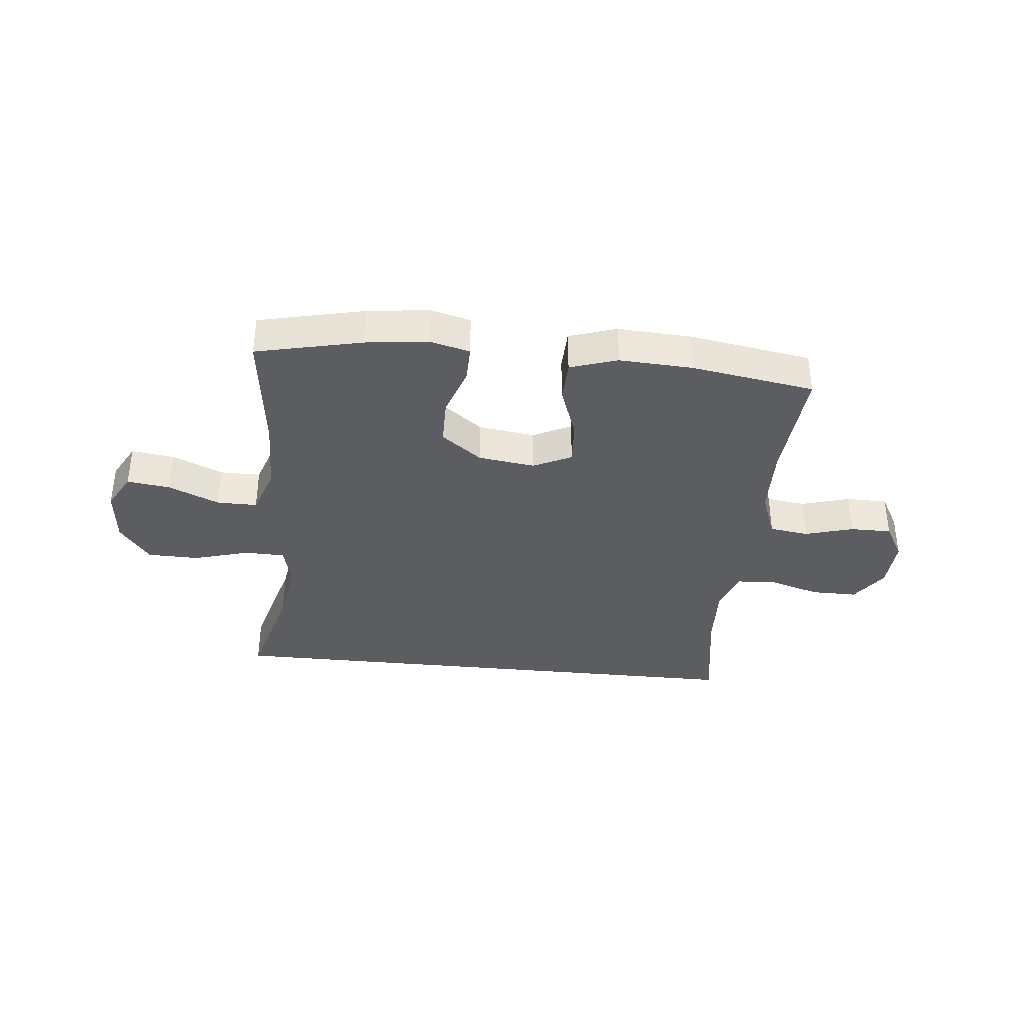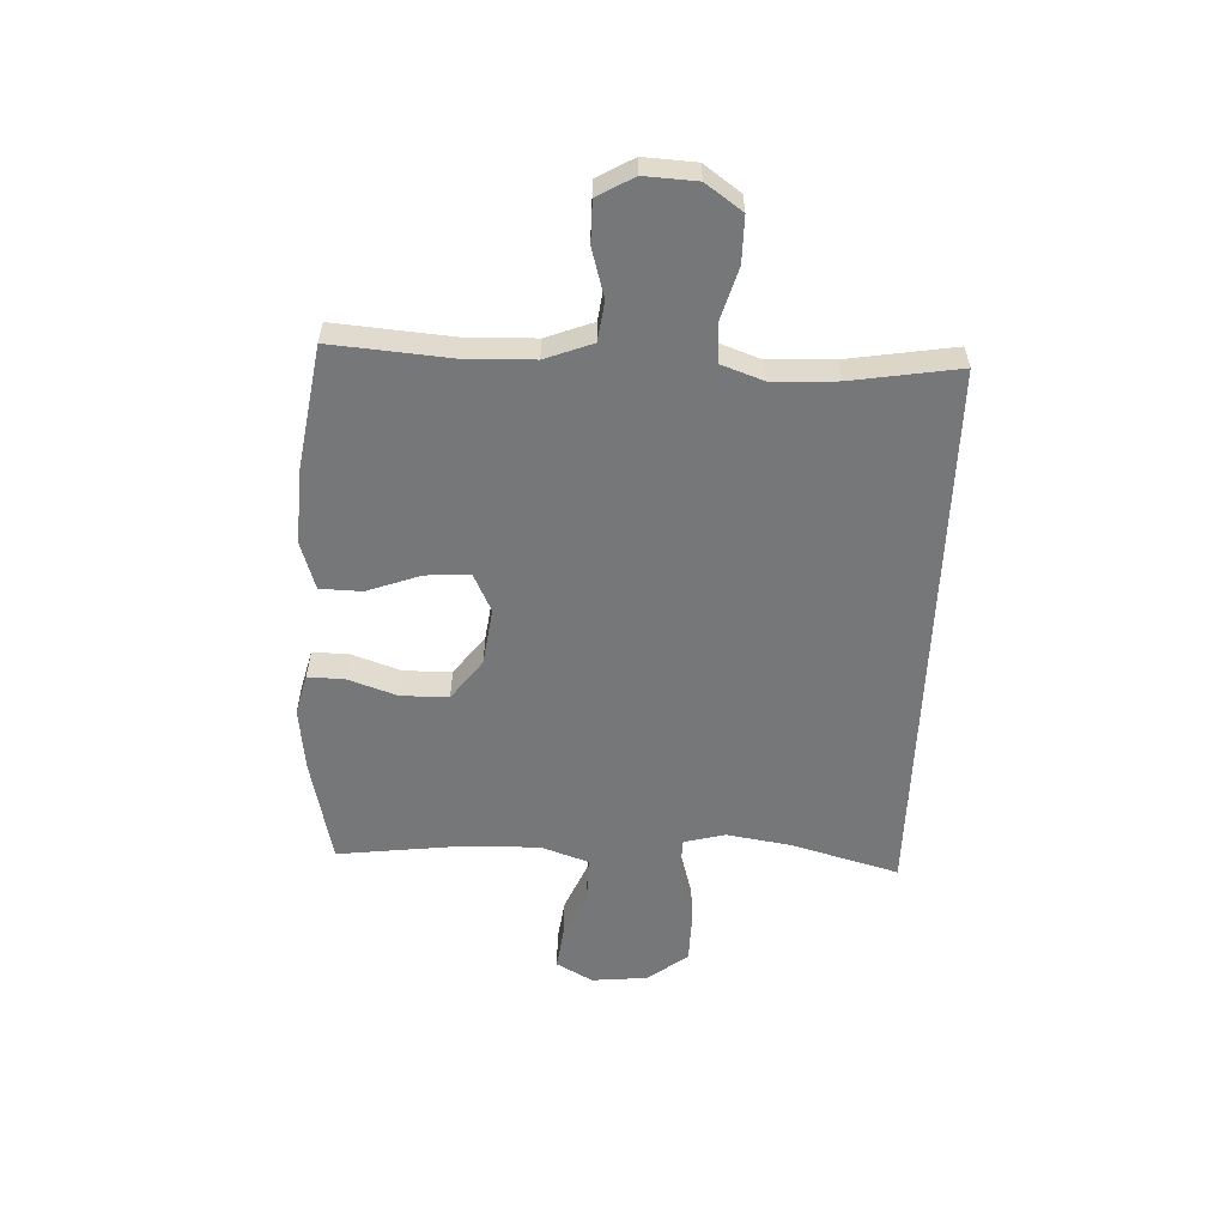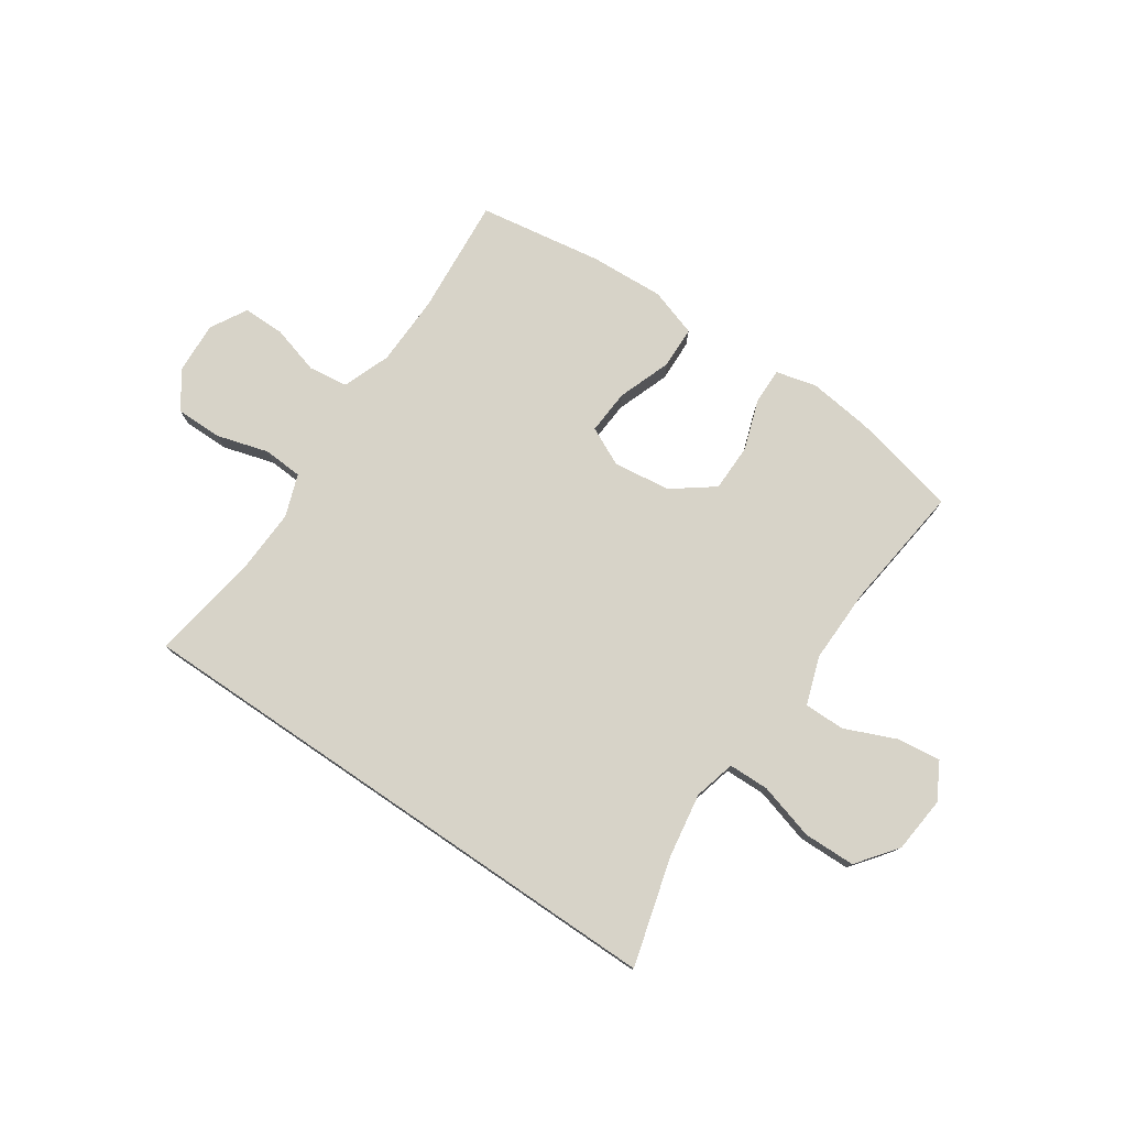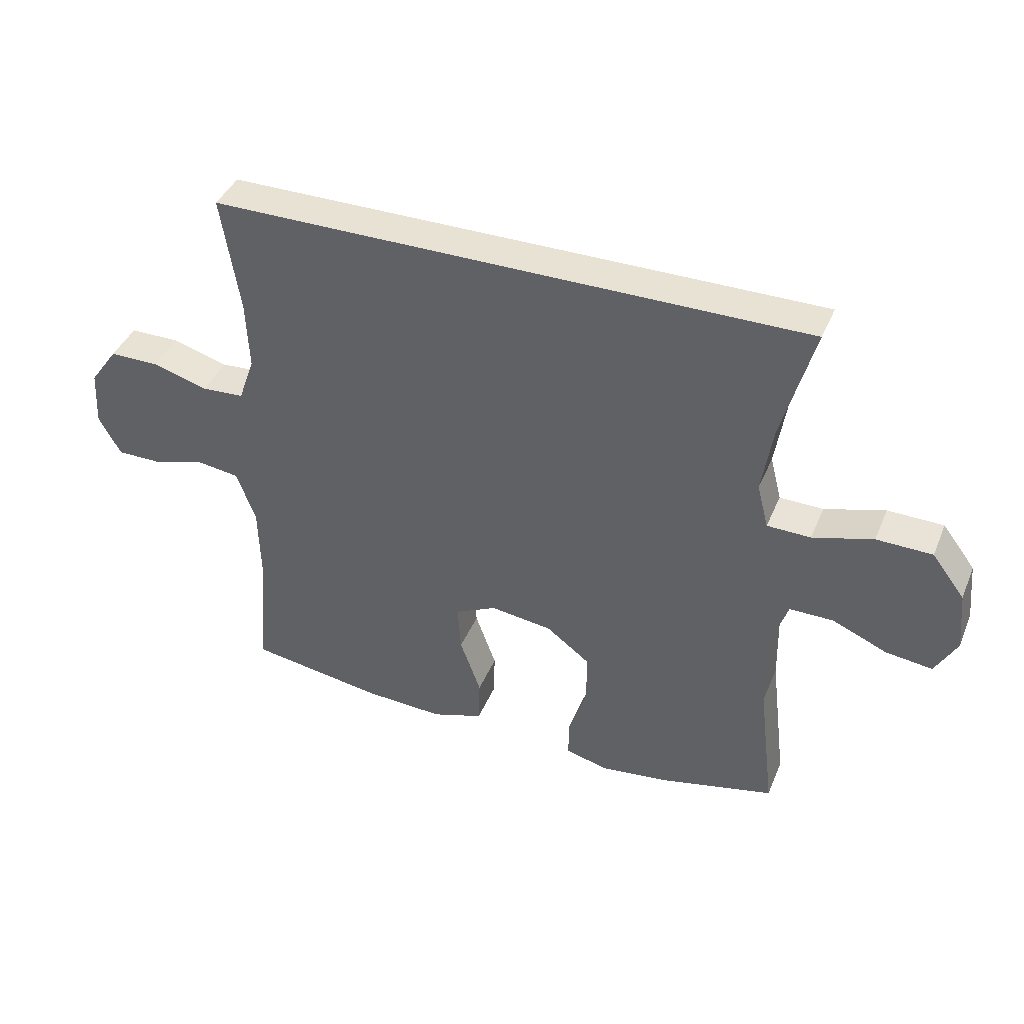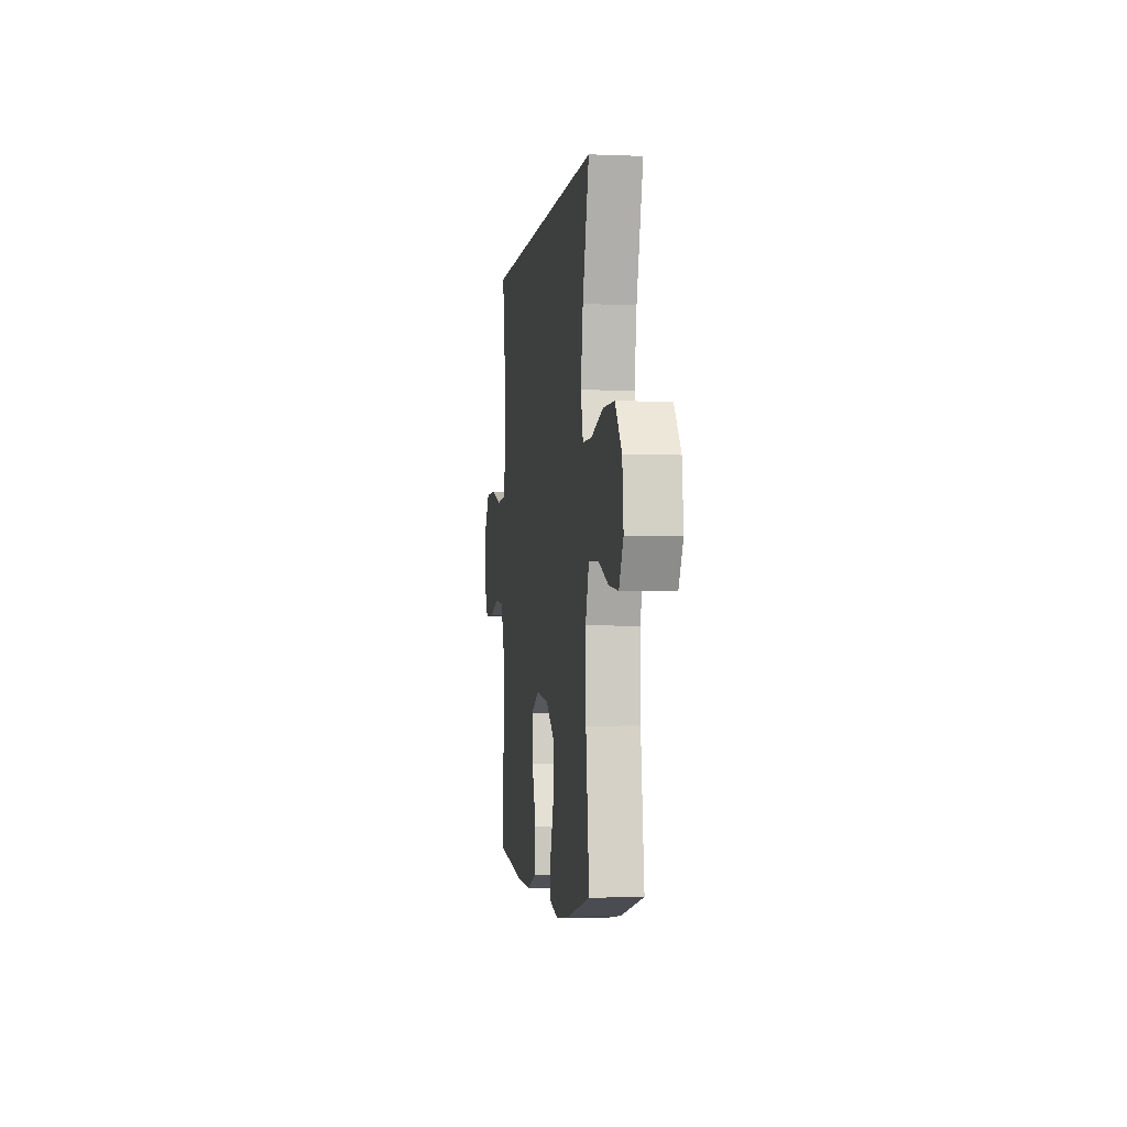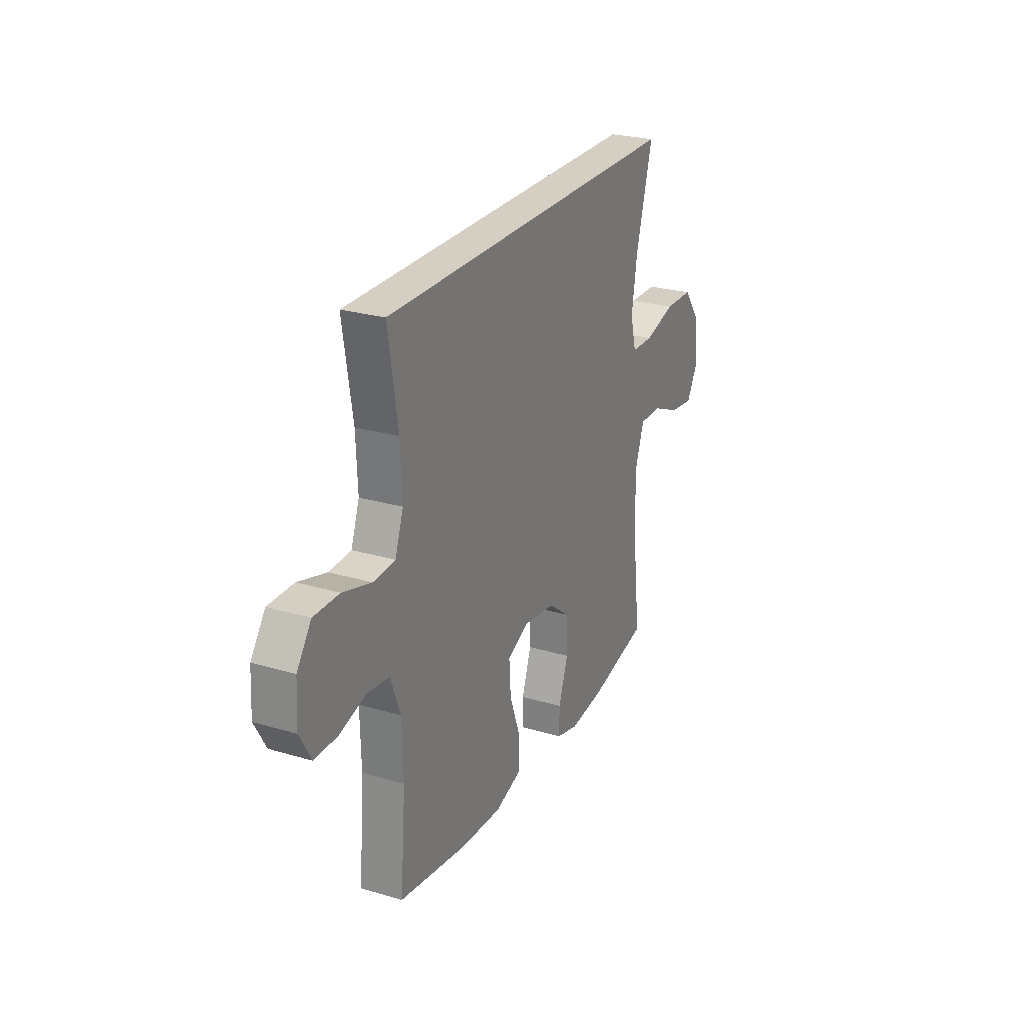
<metadata>
{"format":"obj","ext":"obj","renderer":"f3d","projection":"perspective","resolution":1024,"background":"white","views":[{"elev":-36.8,"azim":174.2,"up":"+Y"},{"elev":-57.0,"azim":-92.4,"up":"+Y"},{"elev":77.1,"azim":34.2,"up":"+Y"},{"elev":40.7,"azim":21.4,"up":"+Z"},{"elev":-2.9,"azim":81.9,"up":"+Z"},{"elev":25.8,"azim":-64.7,"up":"+Z"}]}
</metadata>
<code>
o path148
v -0.4951 0.0375 0.5015
v -0.4641 0.0375 0.3062
v -0.459 0.0375 0.1893
v -0.4859 0.0375 0.113
v -0.5573 0.0375 0.1088
v -0.6503 0.0375 0.1361
v -0.7334 0.0375 0.1365
v -0.7804 0.0375 0.07063
v -0.7855 0.0375 -0.02375
v -0.7483 0.0375 -0.08971
v -0.6732 0.0375 -0.08981
v -0.5851 0.0375 -0.06464
v -0.5139 0.0375 -0.07428
v -0.4814 0.0375 -0.16
v -0.4781 0.0375 -0.288
v -0.4951 0.0375 -0.5002
v -0.2708 0.0375 -0.5358
v -0.137 0.0375 -0.5427
v -0.05074 0.0375 -0.5147
v -0.04841 0.0375 -0.4386
v -0.08353 0.0375 -0.3418
v -0.0889 0.0375 -0.2616
v -0.0191 0.0375 -0.228
v 0.08421 0.0375 -0.242
v 0.1576 0.0375 -0.2972
v 0.1584 0.0375 -0.3832
v 0.1276 0.0375 -0.4738
v 0.1268 0.0375 -0.5391
v 0.1993 0.0375 -0.5577
v 0.3138 0.0375 -0.5439
v 0.5068 0.0375 -0.5002
v 0.4792 0.0375 -0.272
v 0.4765 0.0375 -0.1364
v 0.5061 0.0375 -0.05015
v 0.5795 0.0375 -0.05054
v 0.6722 0.0375 -0.0901
v 0.7507 0.0375 -0.1001
v 0.7873 0.0375 -0.0338
v 0.7773 0.0375 0.06744
v 0.722 0.0375 0.1403
v 0.6283 0.0375 0.1421
v 0.5268 0.0375 0.1133
v 0.4536 0.0375 0.115
v 0.4344 0.0375 0.1897
v 0.4528 0.0375 0.3061
v 0.5068 0.0375 0.5015
v -0.4951 -0.0375 0.5015
v -0.4641 -0.0375 0.3062
v -0.459 -0.0375 0.1893
v -0.4859 -0.0375 0.113
v -0.5573 -0.0375 0.1088
v -0.6503 -0.0375 0.1361
v -0.7334 -0.0375 0.1365
v -0.7804 -0.0375 0.07063
v -0.7855 -0.0375 -0.02375
v -0.7483 -0.0375 -0.08971
v -0.6732 -0.0375 -0.08981
v -0.5851 -0.0375 -0.06464
v -0.5139 -0.0375 -0.07428
v -0.4814 -0.0375 -0.16
v -0.4781 -0.0375 -0.288
v -0.4951 -0.0375 -0.5002
v -0.2708 -0.0375 -0.5358
v -0.137 -0.0375 -0.5427
v -0.05074 -0.0375 -0.5147
v -0.04841 -0.0375 -0.4386
v -0.08353 -0.0375 -0.3418
v -0.0889 -0.0375 -0.2616
v -0.0191 -0.0375 -0.228
v 0.08421 -0.0375 -0.242
v 0.1576 -0.0375 -0.2972
v 0.1584 -0.0375 -0.3832
v 0.1276 -0.0375 -0.4738
v 0.1268 -0.0375 -0.5391
v 0.1993 -0.0375 -0.5577
v 0.3138 -0.0375 -0.5439
v 0.5068 -0.0375 -0.5002
v 0.4792 -0.0375 -0.272
v 0.4765 -0.0375 -0.1364
v 0.5061 -0.0375 -0.05015
v 0.5795 -0.0375 -0.05054
v 0.6722 -0.0375 -0.0901
v 0.7507 -0.0375 -0.1001
v 0.7873 -0.0375 -0.0338
v 0.7773 -0.0375 0.06744
v 0.722 -0.0375 0.1403
v 0.6283 -0.0375 0.1421
v 0.5268 -0.0375 0.1133
v 0.4536 -0.0375 0.115
v 0.4344 -0.0375 0.1897
v 0.4528 -0.0375 0.3061
v 0.5068 -0.0375 0.5015
v -0.4951 0.0375 0.5015
v -0.4951 0.0375 0.5015
v 0.5068 0.0375 0.5015
v 0.5068 0.0375 0.5015
v -0.4641 0.0375 0.3062
v 0.4528 0.0375 0.3061
v -0.459 0.0375 0.1893
v 0.4344 0.0375 0.1897
v 0.4536 0.0375 0.115
v 0.4536 0.0375 0.115
v -0.4859 0.0375 0.113
v -0.4859 0.0375 0.113
v 0.722 0.0375 0.1403
v 0.6283 0.0375 0.1421
v 0.5268 0.0375 0.1133
v 0.7773 0.0375 0.06744
v -0.6503 0.0375 0.1361
v -0.7334 0.0375 0.1365
v -0.7804 0.0375 0.07063
v -0.5573 0.0375 0.1088
v -0.7855 0.0375 -0.02375
v 0.7873 0.0375 -0.0338
v -0.7483 0.0375 -0.08971
v -0.7483 0.0375 -0.08971
v 0.7507 0.0375 -0.1001
v 0.7507 0.0375 -0.1001
v 0.5061 0.0375 -0.05015
v 0.5061 0.0375 -0.05015
v 0.5795 0.0375 -0.05054
v 0.4765 0.0375 -0.1364
v 0.6722 0.0375 -0.0901
v -0.5851 0.0375 -0.06464
v -0.5139 0.0375 -0.07428
v -0.5139 0.0375 -0.07428
v -0.6732 0.0375 -0.08981
v -0.4814 0.0375 -0.16
v 0.4792 0.0375 -0.272
v -0.4781 0.0375 -0.288
v -0.0191 0.0375 -0.228
v 0.08421 0.0375 -0.242
v -0.0889 0.0375 -0.2616
v -0.0889 0.0375 -0.2616
v 0.1576 0.0375 -0.2972
v -0.08353 0.0375 -0.3418
v 0.1584 0.0375 -0.3832
v -0.04841 0.0375 -0.4386
v 0.1276 0.0375 -0.4738
v 0.5068 0.0375 -0.5002
v 0.5068 0.0375 -0.5002
v -0.05074 0.0375 -0.5147
v -0.05074 0.0375 -0.5147
v 0.1268 0.0375 -0.5391
v 0.1268 0.0375 -0.5391
v -0.4951 0.0375 -0.5002
v -0.4951 0.0375 -0.5002
v -0.137 0.0375 -0.5427
v -0.2708 0.0375 -0.5358
v 0.3138 0.0375 -0.5439
v 0.1993 0.0375 -0.5577
v -0.4951 -0.0375 0.5015
v -0.4951 -0.0375 0.5015
v 0.5068 -0.0375 0.5015
v 0.5068 -0.0375 0.5015
v -0.4641 -0.0375 0.3062
v 0.4528 -0.0375 0.3061
v -0.459 -0.0375 0.1893
v 0.4344 -0.0375 0.1897
v 0.4536 -0.0375 0.115
v 0.4536 -0.0375 0.115
v -0.4859 -0.0375 0.113
v -0.4859 -0.0375 0.113
v 0.722 -0.0375 0.1403
v 0.6283 -0.0375 0.1421
v 0.5268 -0.0375 0.1133
v 0.7773 -0.0375 0.06744
v -0.6503 -0.0375 0.1361
v -0.7334 -0.0375 0.1365
v -0.7804 -0.0375 0.07063
v -0.5573 -0.0375 0.1088
v -0.7855 -0.0375 -0.02375
v 0.7873 -0.0375 -0.0338
v -0.7483 -0.0375 -0.08971
v -0.7483 -0.0375 -0.08971
v 0.7507 -0.0375 -0.1001
v 0.7507 -0.0375 -0.1001
v 0.5061 -0.0375 -0.05015
v 0.5061 -0.0375 -0.05015
v 0.5795 -0.0375 -0.05054
v 0.4765 -0.0375 -0.1364
v 0.6722 -0.0375 -0.0901
v -0.5851 -0.0375 -0.06464
v -0.5139 -0.0375 -0.07428
v -0.5139 -0.0375 -0.07428
v -0.6732 -0.0375 -0.08981
v -0.4814 -0.0375 -0.16
v 0.4792 -0.0375 -0.272
v -0.4781 -0.0375 -0.288
v -0.0191 -0.0375 -0.228
v 0.08421 -0.0375 -0.242
v -0.0889 -0.0375 -0.2616
v -0.0889 -0.0375 -0.2616
v 0.1576 -0.0375 -0.2972
v -0.08353 -0.0375 -0.3418
v 0.1584 -0.0375 -0.3832
v -0.04841 -0.0375 -0.4386
v 0.1276 -0.0375 -0.4738
v 0.5068 -0.0375 -0.5002
v 0.5068 -0.0375 -0.5002
v -0.05074 -0.0375 -0.5147
v -0.05074 -0.0375 -0.5147
v 0.1268 -0.0375 -0.5391
v 0.1268 -0.0375 -0.5391
v -0.4951 -0.0375 -0.5002
v -0.4951 -0.0375 -0.5002
v -0.137 -0.0375 -0.5427
v -0.2708 -0.0375 -0.5358
v 0.3138 -0.0375 -0.5439
v 0.1993 -0.0375 -0.5577
f 203 210 198
f 191 160 159
f 191 159 190
f 176 173 182
f 152 157 154
f 156 157 152
f 188 196 209
f 186 170 172
f 181 194 188
f 189 192 187
f 195 192 189
f 166 180 165
f 171 168 183
f 159 157 156
f 198 210 196
f 190 158 162
f 194 181 191
f 180 166 178
f 190 162 192
f 196 188 194
f 209 196 210
f 178 160 181
f 170 168 169
f 201 197 207
f 188 209 199
f 192 162 187
f 190 159 158
f 159 156 158
f 160 178 166
f 180 167 165
f 183 168 186
f 207 195 208
f 184 171 183
f 191 181 160
f 187 162 184
f 186 172 174
f 164 165 167
f 168 170 186
f 197 195 207
f 208 189 205
f 184 162 171
f 208 195 189
f 182 167 180
f 173 167 182
f 96 94 153 155
f 1 2 48 47
f 45 46 92 91
f 2 3 49 48
f 44 45 91 90
f 102 44 90 161
f 3 104 163 49
f 40 41 87 86
f 41 42 88 87
f 39 40 86 85
f 6 7 53 52
f 7 8 54 53
f 5 6 52 51
f 42 43 89 88
f 4 5 51 50
f 8 9 55 54
f 38 39 85 84
f 9 116 175 55
f 118 38 84 177
f 120 35 81 179
f 33 34 80 79
f 36 37 83 82
f 35 36 82 81
f 12 126 185 58
f 11 12 58 57
f 10 11 57 56
f 13 14 60 59
f 32 33 79 78
f 14 15 61 60
f 23 24 70 69
f 134 23 69 193
f 24 25 71 70
f 21 22 68 67
f 25 26 72 71
f 20 21 67 66
f 26 27 73 72
f 141 32 78 200
f 143 20 66 202
f 27 145 204 73
f 15 147 206 61
f 18 19 65 64
f 17 18 64 63
f 16 17 63 62
f 30 31 77 76
f 29 30 76 75
f 28 29 75 74
f 144 139 151
f 132 100 101
f 132 131 100
f 117 123 114
f 93 95 98
f 97 93 98
f 129 150 137
f 127 113 111
f 122 129 135
f 130 128 133
f 136 130 133
f 107 106 121
f 112 124 109
f 100 97 98
f 139 137 151
f 131 103 99
f 135 132 122
f 121 119 107
f 131 133 103
f 137 135 129
f 150 151 137
f 119 122 101
f 111 110 109
f 142 148 138
f 129 140 150
f 133 128 103
f 131 99 100
f 100 99 97
f 101 107 119
f 121 106 108
f 124 127 109
f 148 149 136
f 125 124 112
f 132 101 122
f 128 125 103
f 127 115 113
f 105 108 106
f 109 127 111
f 138 148 136
f 149 146 130
f 125 112 103
f 149 130 136
f 123 121 108
f 114 123 108

</code>
